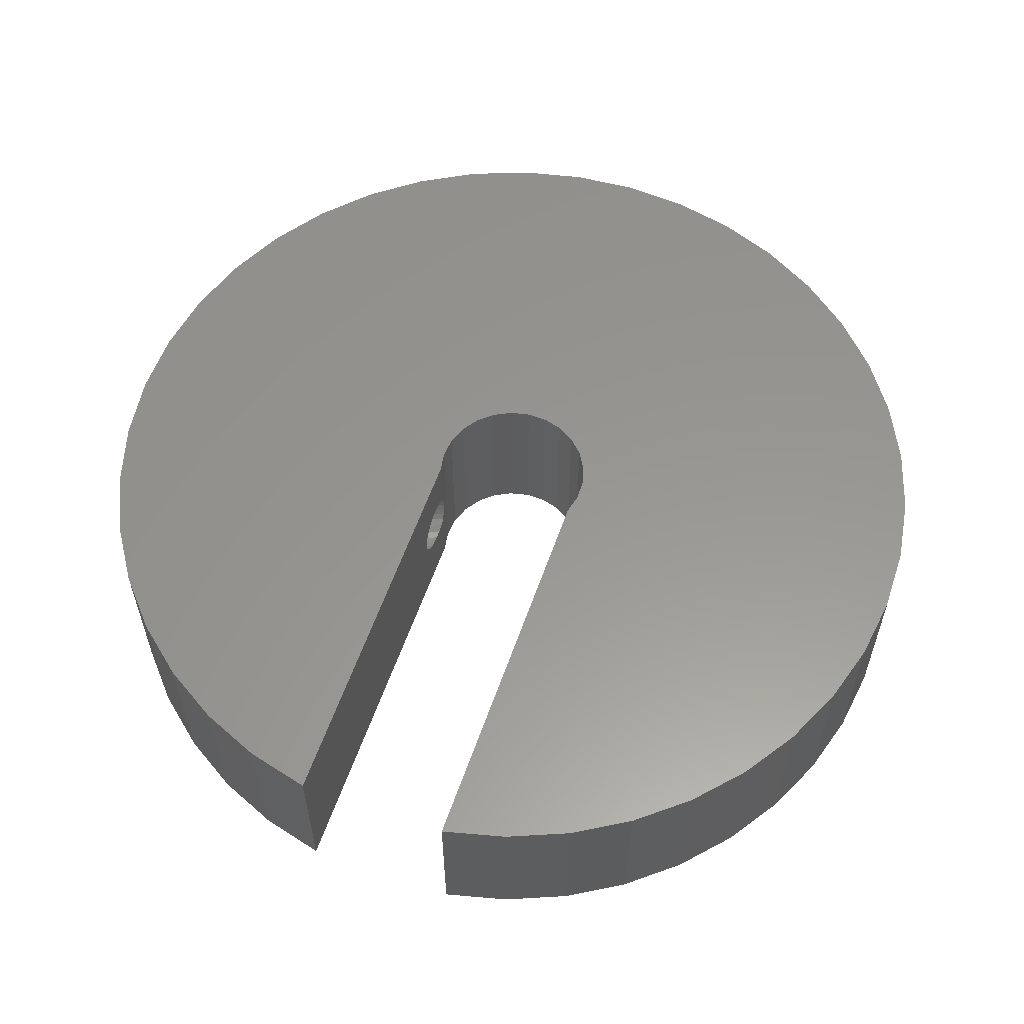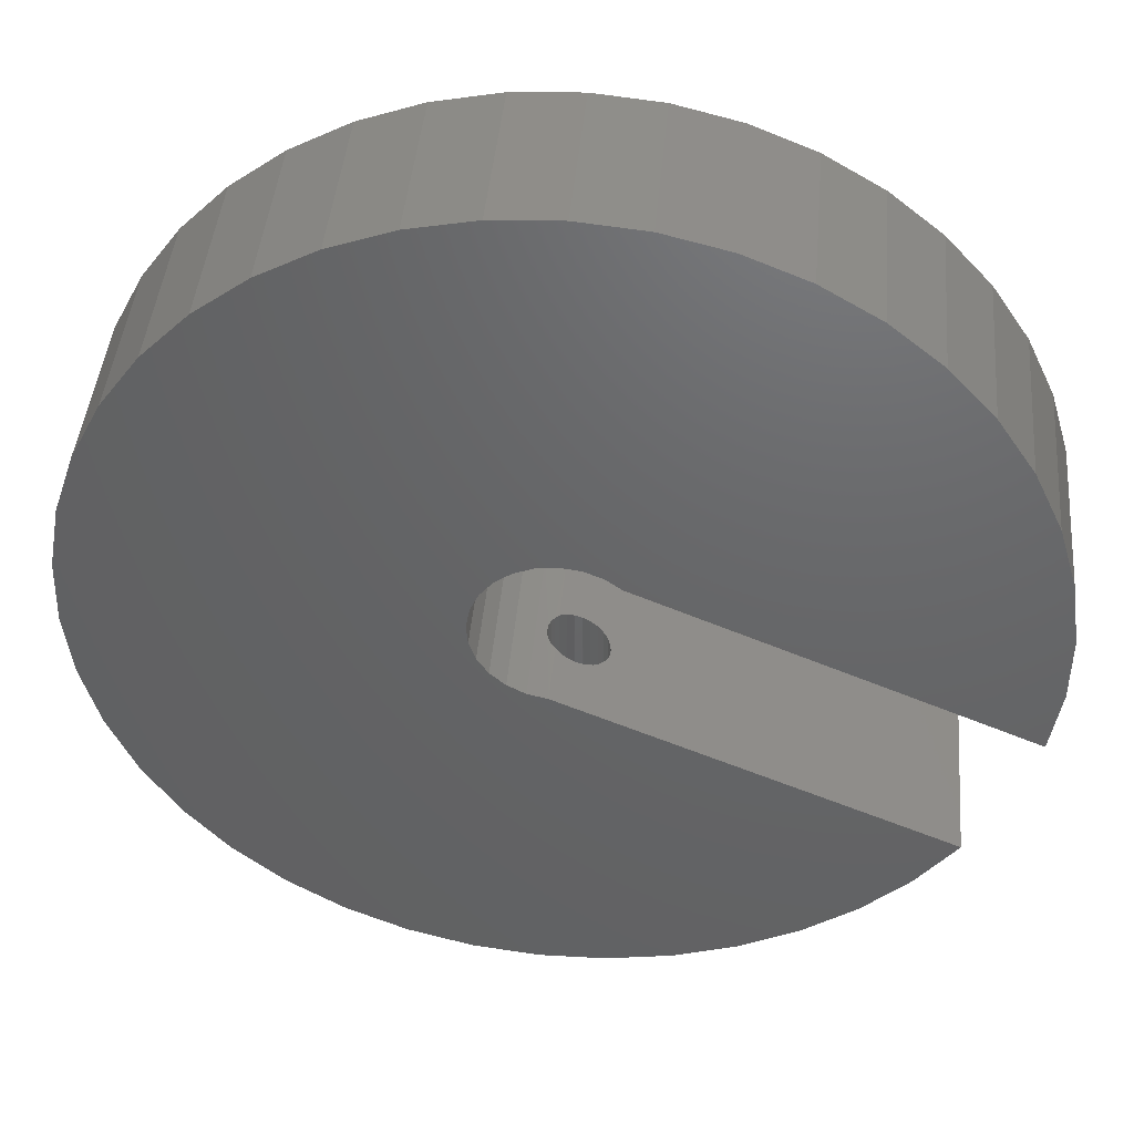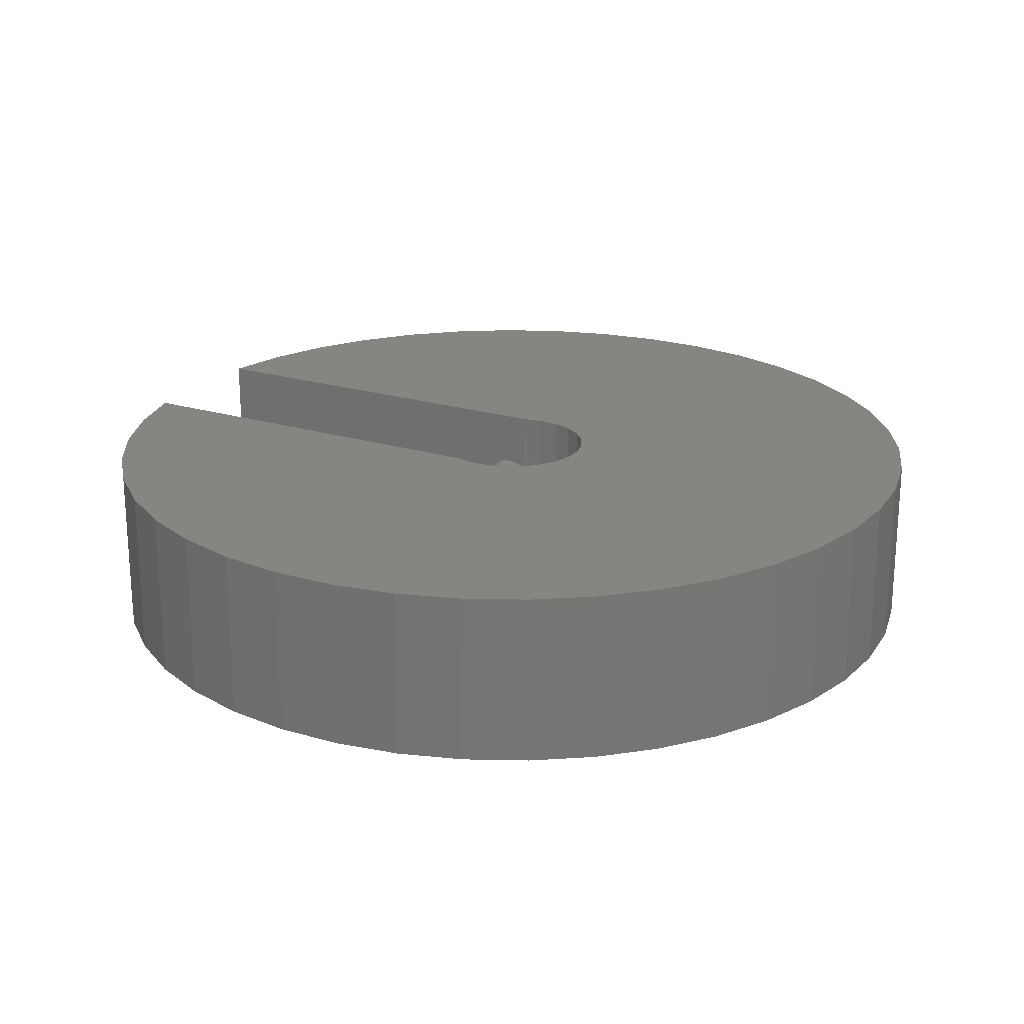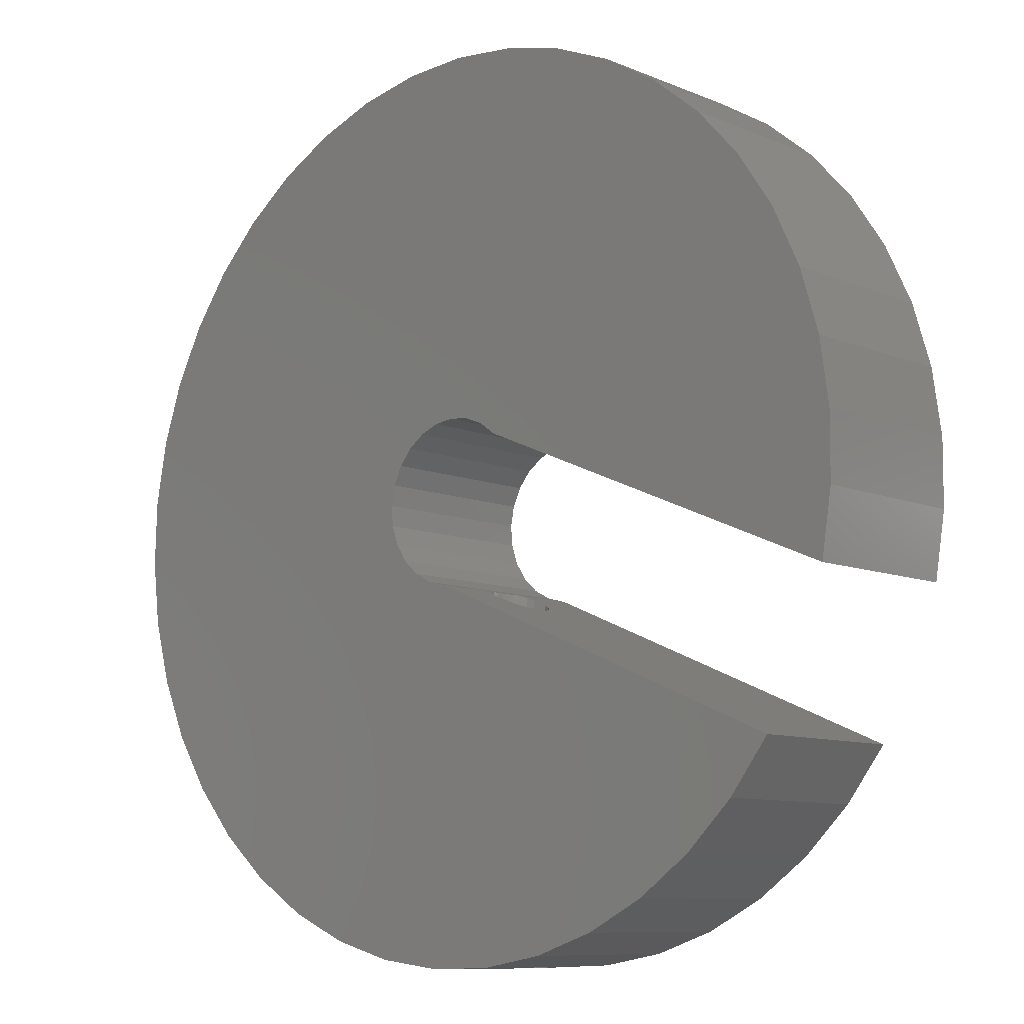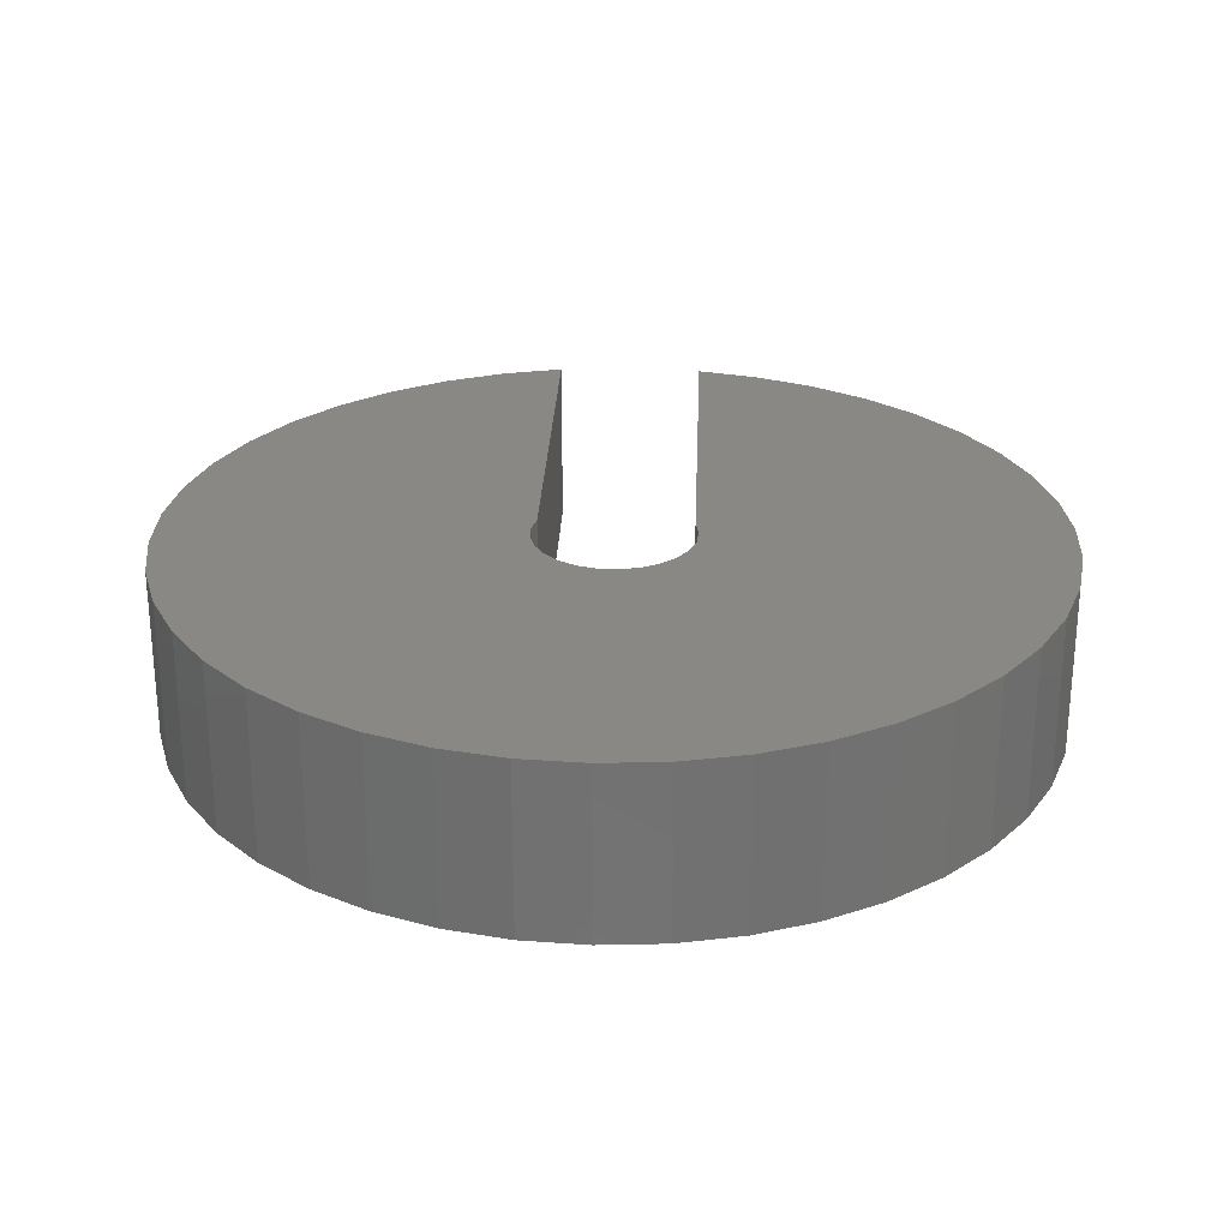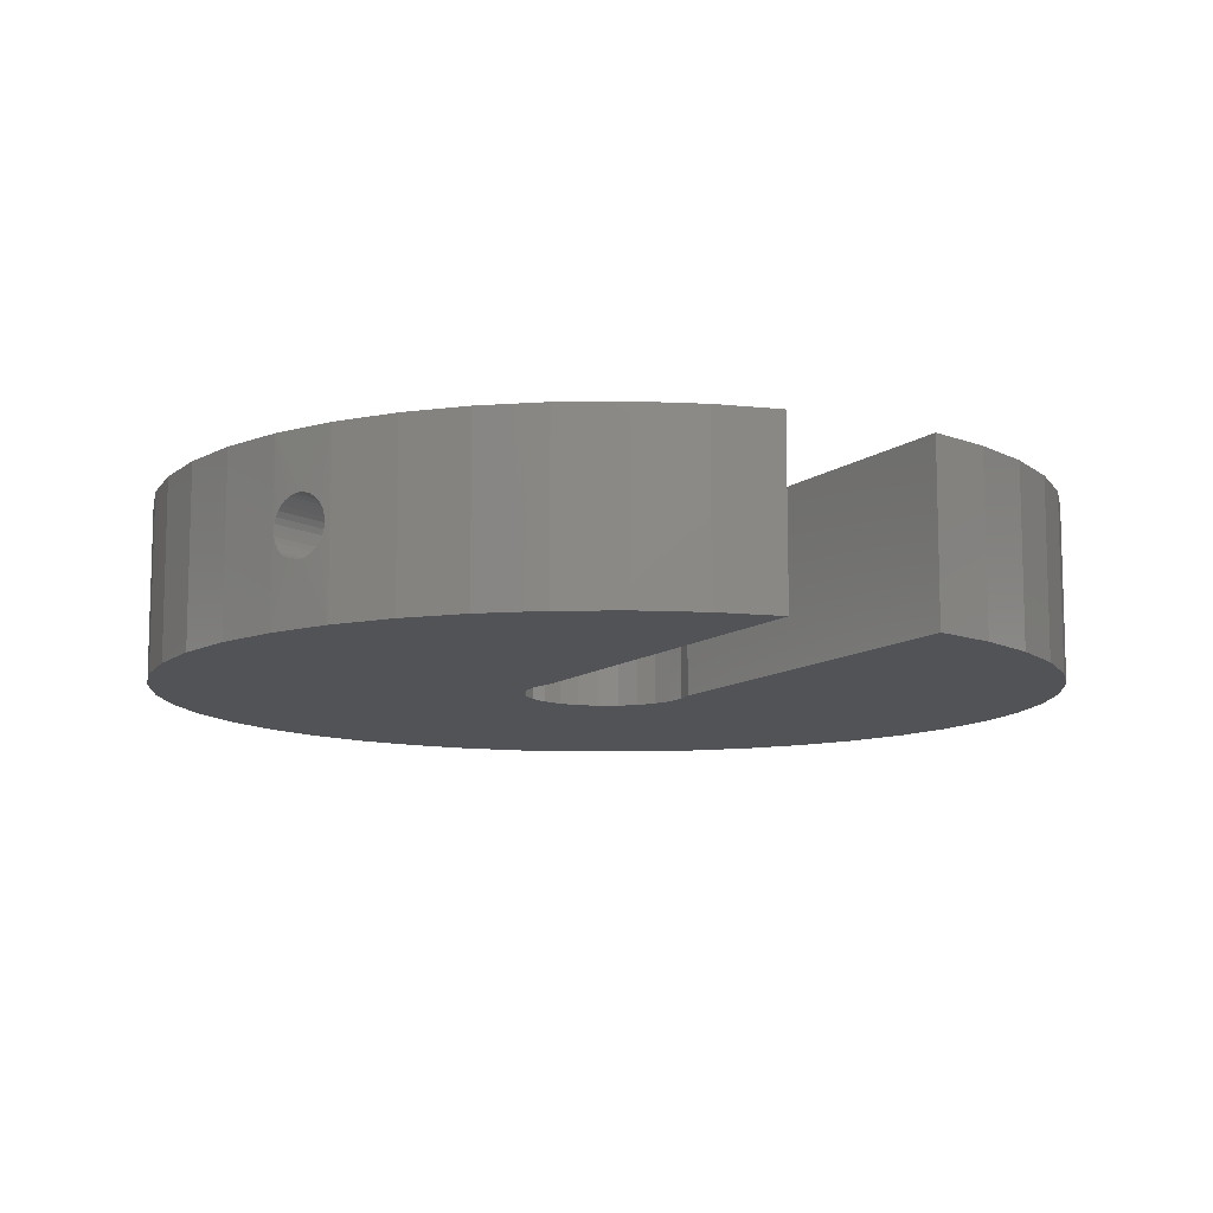
<metadata>
{"format":"stl","ext":"stl","renderer":"f3d","projection":"perspective","resolution":1024,"background":"white","views":[{"elev":58.3,"azim":86.2,"up":"+Z"},{"elev":43.4,"azim":5.1,"up":"+Y"},{"elev":21.8,"azim":-174.8,"up":"+Z"},{"elev":-9.3,"azim":42.4,"up":"+Y"},{"elev":26.4,"azim":-110.8,"up":"+Z"},{"elev":-10.7,"azim":37.4,"up":"+Z"}]}
</metadata>
<code>
# stl→obj: 172 verts, 344 faces
v 20.97 -13.64 9.809
v 20.97 -13.64 8.241e-16
v 2.281 -5.708 4.992
v 2.227 -5.685 5.411
v 2.067 -5.618 5.803
v 1.814 -5.51 6.141
v -0.4842 -4.534 9.809
v -0.4842 -4.534 1.379e-15
v 1.814 -5.51 3.843
v 2.067 -5.618 4.181
v 2.227 -5.685 4.572
v -0.4842 -4.534 3.784
v -0.1395 -4.681 3.539
v 0.2562 -4.849 3.389
v 0.6768 -5.027 3.346
v 1.095 -5.204 3.411
v 1.482 -5.369 3.58
v 1.482 -5.369 6.403
v 1.095 -5.204 6.573
v 0.6768 -5.027 6.638
v 0.2562 -4.849 6.594
v -0.1395 -4.681 6.445
v -0.4842 -4.534 6.2
v 24.36 -5.679 8.241e-16
v 24.36 -5.679 9.809
v 3.144 3.328 1.379e-15
v 3.144 3.328 9.809
v 24.94 -2.017 2.69e-16
v 24.94 -2.017 9.809
v 24.96 1.689 2.69e-16
v 24.44 5.358 2.69e-16
v 24.96 1.689 9.809
v 23.38 8.909 2.69e-16
v 24.44 5.358 9.809
v 21.8 12.26 2.69e-16
v 23.38 8.909 9.809
v 19.75 15.35 2.69e-16
v 21.8 12.26 9.809
v 17.27 18.1 2.69e-16
v 19.75 15.35 9.809
v 14.4 20.45 2.69e-16
v 17.27 18.1 9.809
v 11.22 22.35 2.69e-16
v 14.4 20.45 9.809
v 7.793 23.76 2.69e-16
v 11.22 22.35 9.809
v 4.195 24.65 2.69e-16
v 7.793 23.76 9.809
v 0.5046 25 2.69e-16
v 4.195 24.65 9.809
v -3.196 24.8 2.69e-16
v 0.5046 25 9.809
v -6.826 24.05 2.69e-16
v -3.196 24.8 9.809
v -10.31 22.77 2.69e-16
v -6.826 24.05 9.809
v -13.56 21 2.69e-16
v -10.31 22.77 9.809
v -16.51 18.76 2.69e-16
v -13.56 21 9.809
v -19.1 16.11 2.69e-16
v -16.51 18.76 9.809
v -21.27 13.1 2.69e-16
v -19.1 16.11 9.809
v -22.98 9.812 2.69e-16
v -21.27 13.1 9.809
v -24.18 6.305 2.69e-16
v -22.98 9.812 9.809
v -24.84 2.659 2.69e-16
v -24.18 6.305 9.809
v -24.96 -1.045 2.69e-16
v -24.84 2.659 9.809
v -24.53 -4.726 2.69e-16
v -24.96 -1.045 9.809
v -23.56 -8.303 2.69e-16
v -24.53 -4.726 9.809
v -22.08 -11.7 2.69e-16
v -23.56 -8.303 9.809
v -20.1 -14.84 2.69e-16
v -22.08 -11.7 9.809
v -17.69 -17.65 2.69e-16
v -20.1 -14.84 9.809
v -14.88 -20.07 2.69e-16
v -17.69 -17.65 9.809
v -11.75 -22.05 2.69e-16
v -14.88 -20.07 9.809
v -8.363 -23.55 2.69e-16
v -11.75 -22.05 9.809
v -4.789 -24.53 2.69e-16
v -8.363 -23.55 9.809
v -1.109 -24.97 2.69e-16
v -4.789 -24.53 9.809
v 2.595 -24.86 2.69e-16
v 0.6355 -24.99 3.345
v -1.109 -24.97 9.809
v 0.3189 -25 3.376
v 0.00515 -25 3.47
v -0.2833 -25 3.625
v -0.5294 -24.99 3.827
v -0.7312 -24.99 4.073
v -0.8865 -24.98 4.361
v -0.9808 -24.98 4.675
v -1.012 -24.98 4.992
v 6.243 -24.21 2.69e-16
v 2.595 -24.86 9.809
v 2.281 -24.89 4.992
v 2.25 -24.9 4.675
v 2.156 -24.91 4.362
v 2.001 -24.92 4.073
v 1.799 -24.93 3.828
v 1.553 -24.95 3.626
v 1.265 -24.97 3.471
v 0.952 -24.98 3.377
v 9.754 -23.02 2.69e-16
v 6.243 -24.21 9.809
v 13.05 -21.33 2.69e-16
v 9.754 -23.02 9.809
v 16.06 -19.17 2.69e-16
v 13.05 -21.33 9.809
v 18.72 -16.59 2.69e-16
v 16.06 -19.17 9.809
v 18.72 -16.59 9.809
v 0.6355 -24.99 6.638
v 0.952 -24.98 6.607
v 1.265 -24.97 6.513
v 1.553 -24.95 6.358
v 1.799 -24.93 6.156
v 2.001 -24.92 5.91
v 2.156 -24.91 5.622
v 2.25 -24.9 5.308
v -0.9808 -24.98 5.308
v -0.8865 -24.98 5.622
v -0.7312 -24.99 5.911
v -0.5294 -24.99 6.156
v -0.2833 -25 6.358
v 0.00515 -25 6.513
v 0.3189 -25 6.607
v 2.214 4.003 0
v 1.145 4.425 1.309e-16
v 0.00515 4.567 2.705e-16
v -1.134 4.419 4.101e-16
v -2.201 3.992 5.407e-16
v -3.127 3.311 6.541e-16
v -3.853 2.421 7.431e-16
v -4.335 1.378 8.02e-16
v -4.54 0.2474 8.272e-16
v -4.457 -0.8986 8.17e-16
v -4.09 -1.988 7.721e-16
v -3.463 -2.95 6.953e-16
v -2.616 -3.726 5.915e-16
v -1.601 -4.265 4.672e-16
v -0.7032 -4.505 5.951
v -0.7032 -4.505 4.033
v -0.8733 -4.474 4.331
v -0.9773 -4.452 4.659
v -1.012 -4.445 4.992
v -0.9773 -4.452 5.325
v -0.8733 -4.474 5.653
v 2.214 4.003 9.809
v 1.145 4.425 9.809
v 0.00515 4.567 9.809
v -1.134 4.419 9.809
v -2.201 3.992 9.809
v -3.127 3.311 9.809
v -3.853 2.421 9.809
v -4.335 1.378 9.809
v -4.54 0.2474 9.809
v -4.457 -0.8986 9.809
v -4.09 -1.988 9.809
v -3.463 -2.95 9.809
v -2.616 -3.726 9.809
v -1.601 -4.265 9.809
f 1 2 3
f 1 3 4
f 1 4 5
f 1 5 6
f 1 6 7
f 2 8 9
f 2 9 10
f 2 10 11
f 2 11 3
f 8 12 13
f 8 13 14
f 8 14 15
f 8 15 16
f 8 16 17
f 8 17 9
f 6 18 7
f 18 19 7
f 19 20 7
f 20 21 7
f 21 22 7
f 22 23 7
f 24 25 26
f 25 27 26
f 25 24 28
f 25 28 29
f 28 30 29
f 30 31 32
f 30 32 29
f 31 33 34
f 31 34 32
f 33 35 36
f 33 36 34
f 35 37 38
f 35 38 36
f 37 39 40
f 37 40 38
f 39 41 42
f 39 42 40
f 41 43 44
f 41 44 42
f 43 45 46
f 43 46 44
f 45 47 48
f 45 48 46
f 47 49 50
f 47 50 48
f 49 51 52
f 49 52 50
f 51 53 54
f 51 54 52
f 53 55 56
f 53 56 54
f 55 57 58
f 55 58 56
f 57 59 60
f 57 60 58
f 59 61 62
f 59 62 60
f 61 63 64
f 61 64 62
f 63 65 66
f 63 66 64
f 65 67 68
f 65 68 66
f 67 69 70
f 67 70 68
f 69 71 72
f 69 72 70
f 71 73 74
f 71 74 72
f 73 75 76
f 73 76 74
f 75 77 78
f 75 78 76
f 77 79 80
f 77 80 78
f 79 81 82
f 79 82 80
f 81 83 84
f 81 84 82
f 83 85 86
f 83 86 84
f 85 87 88
f 85 88 86
f 87 89 90
f 87 90 88
f 89 91 92
f 89 92 90
f 91 93 94
f 91 95 92
f 91 94 96
f 91 96 97
f 91 97 98
f 91 98 99
f 91 99 100
f 91 100 101
f 91 101 102
f 91 102 103
f 91 103 95
f 93 104 105
f 93 105 106
f 93 106 107
f 93 107 108
f 93 108 109
f 93 109 110
f 93 110 111
f 93 111 112
f 93 112 113
f 93 113 94
f 104 114 115
f 104 115 105
f 114 116 117
f 114 117 115
f 116 118 119
f 116 119 117
f 118 120 121
f 118 121 119
f 120 2 122
f 120 122 121
f 2 1 122
f 105 95 123
f 105 123 124
f 105 124 125
f 105 125 126
f 105 126 127
f 105 127 128
f 105 128 129
f 105 129 130
f 105 130 106
f 95 103 131
f 95 131 132
f 95 132 133
f 95 133 134
f 95 134 135
f 95 135 136
f 95 136 137
f 95 137 123
f 24 26 28
f 26 138 41
f 26 41 39
f 26 39 37
f 26 37 35
f 26 35 33
f 26 33 31
f 26 31 30
f 26 30 28
f 138 139 45
f 138 45 43
f 138 43 41
f 139 140 47
f 139 47 45
f 140 141 51
f 140 51 49
f 140 49 47
f 141 142 55
f 141 55 53
f 141 53 51
f 142 143 57
f 142 57 55
f 143 144 61
f 143 61 59
f 143 59 57
f 144 145 65
f 144 65 63
f 144 63 61
f 145 146 69
f 145 69 67
f 145 67 65
f 146 147 71
f 146 71 69
f 147 148 75
f 147 75 73
f 147 73 71
f 148 149 79
f 148 79 77
f 148 77 75
f 149 150 81
f 149 81 79
f 150 151 85
f 150 85 83
f 150 83 81
f 151 8 89
f 151 89 87
f 151 87 85
f 8 2 120
f 8 120 118
f 8 118 116
f 8 116 114
f 8 114 104
f 8 104 93
f 8 93 91
f 8 91 89
f 23 22 135
f 23 135 134
f 23 134 152
f 22 21 136
f 22 136 135
f 21 20 137
f 21 137 136
f 20 19 124
f 20 124 123
f 20 123 137
f 19 18 125
f 19 125 124
f 18 6 126
f 18 126 125
f 6 5 128
f 6 128 127
f 6 127 126
f 5 4 129
f 5 129 128
f 4 3 130
f 4 130 129
f 3 11 107
f 3 106 130
f 3 107 106
f 11 10 108
f 11 108 107
f 10 9 109
f 10 109 108
f 9 17 111
f 9 111 110
f 9 110 109
f 17 16 112
f 17 112 111
f 16 15 113
f 16 113 112
f 15 14 96
f 15 96 94
f 15 94 113
f 14 13 97
f 14 97 96
f 13 12 98
f 13 98 97
f 12 153 99
f 12 99 98
f 153 154 100
f 153 100 99
f 154 155 101
f 154 101 100
f 155 156 102
f 155 102 101
f 156 157 131
f 156 131 103
f 156 103 102
f 157 158 132
f 157 132 131
f 158 152 133
f 158 133 132
f 152 134 133
f 26 27 159
f 26 159 138
f 159 160 138
f 160 161 139
f 160 139 138
f 161 162 141
f 161 141 140
f 161 140 139
f 162 163 141
f 163 164 142
f 163 142 141
f 164 165 143
f 164 143 142
f 165 166 144
f 165 144 143
f 166 167 145
f 166 145 144
f 167 168 146
f 167 146 145
f 168 169 147
f 168 147 146
f 169 170 148
f 169 148 147
f 170 171 149
f 170 149 148
f 171 172 150
f 171 150 149
f 172 7 157
f 172 157 156
f 172 156 151
f 172 151 150
f 7 23 152
f 7 152 158
f 7 158 157
f 156 155 151
f 155 154 8
f 155 8 151
f 154 153 8
f 153 12 8
f 27 25 29
f 27 29 32
f 27 32 34
f 27 34 36
f 27 36 38
f 27 38 40
f 27 40 42
f 27 42 44
f 27 44 159
f 44 46 159
f 46 48 159
f 48 50 160
f 48 160 159
f 50 52 161
f 50 161 160
f 52 54 161
f 54 56 162
f 54 162 161
f 56 58 162
f 58 60 163
f 58 163 162
f 60 62 164
f 60 164 163
f 62 64 164
f 64 66 165
f 64 165 164
f 66 68 165
f 68 70 166
f 68 166 165
f 70 72 166
f 72 74 167
f 72 167 166
f 74 76 168
f 74 168 167
f 76 78 168
f 78 80 169
f 78 169 168
f 80 82 169
f 82 84 170
f 82 170 169
f 84 86 171
f 84 171 170
f 86 88 171
f 88 90 172
f 88 172 171
f 90 92 172
f 92 95 7
f 92 7 172
f 95 105 7
f 105 115 7
f 115 117 7
f 117 119 7
f 119 121 7
f 121 122 7
f 122 1 7

</code>
